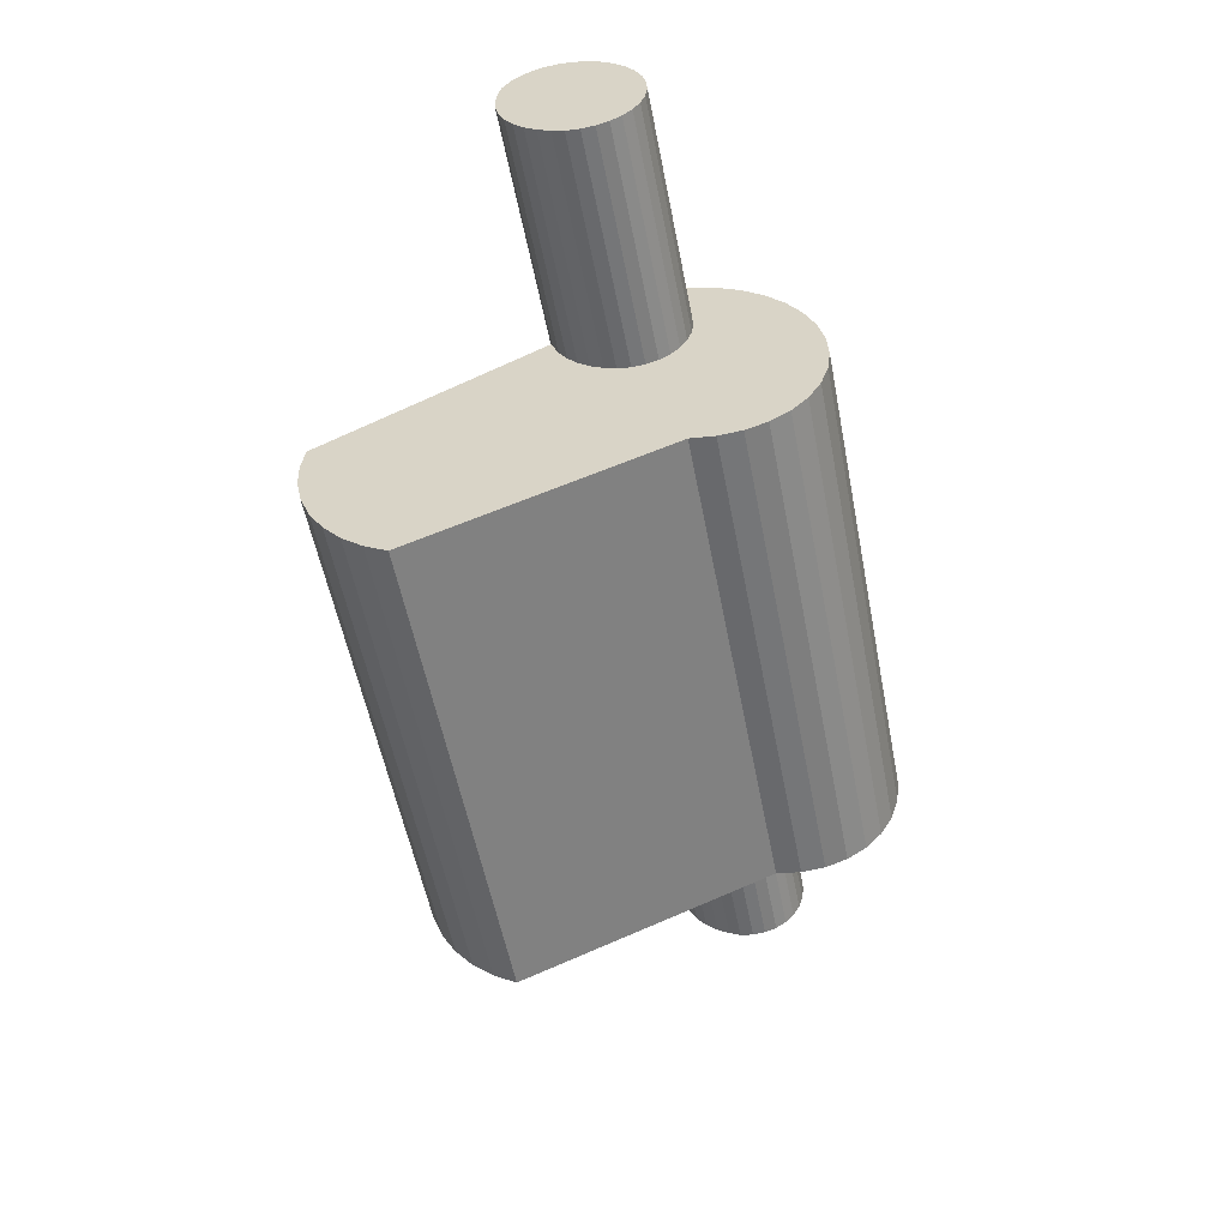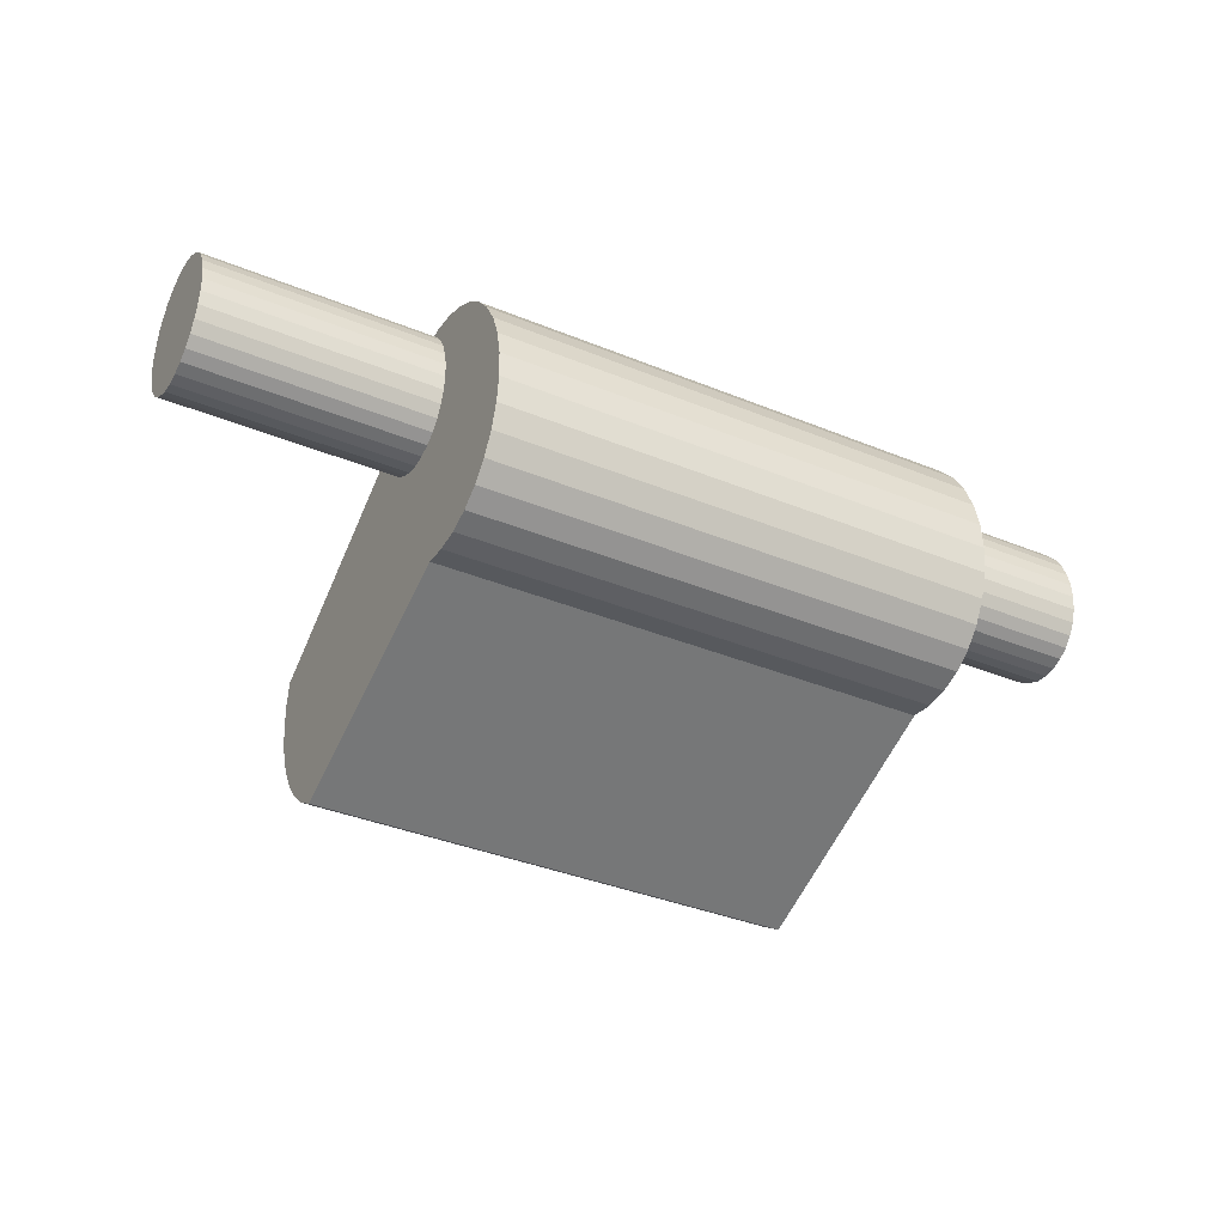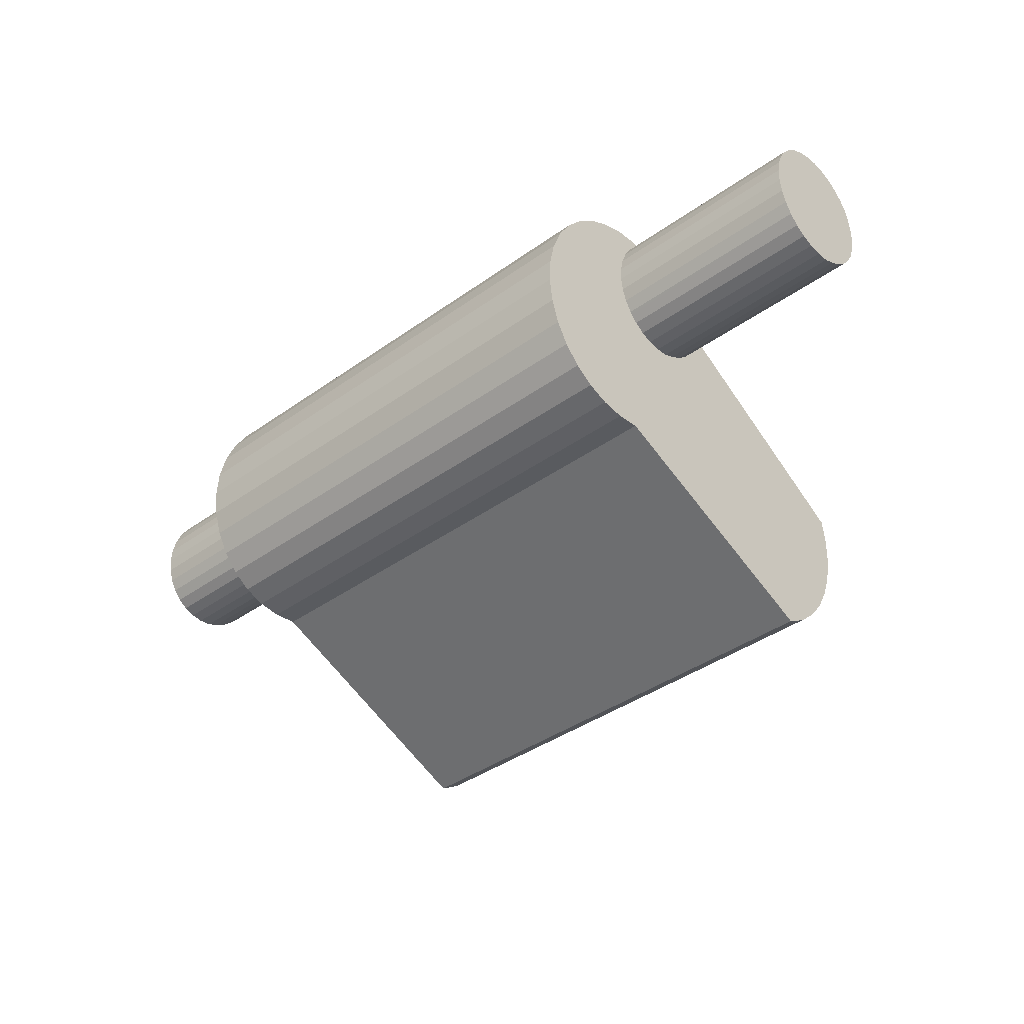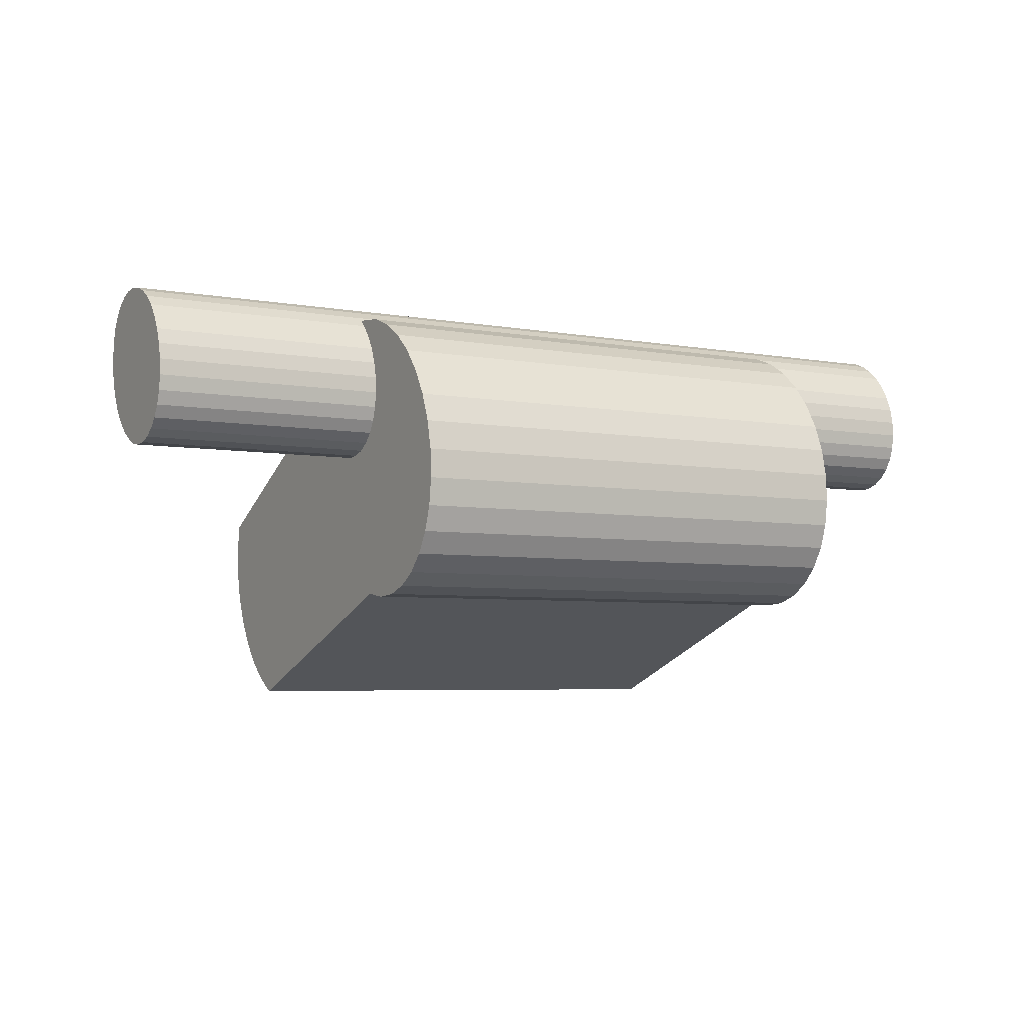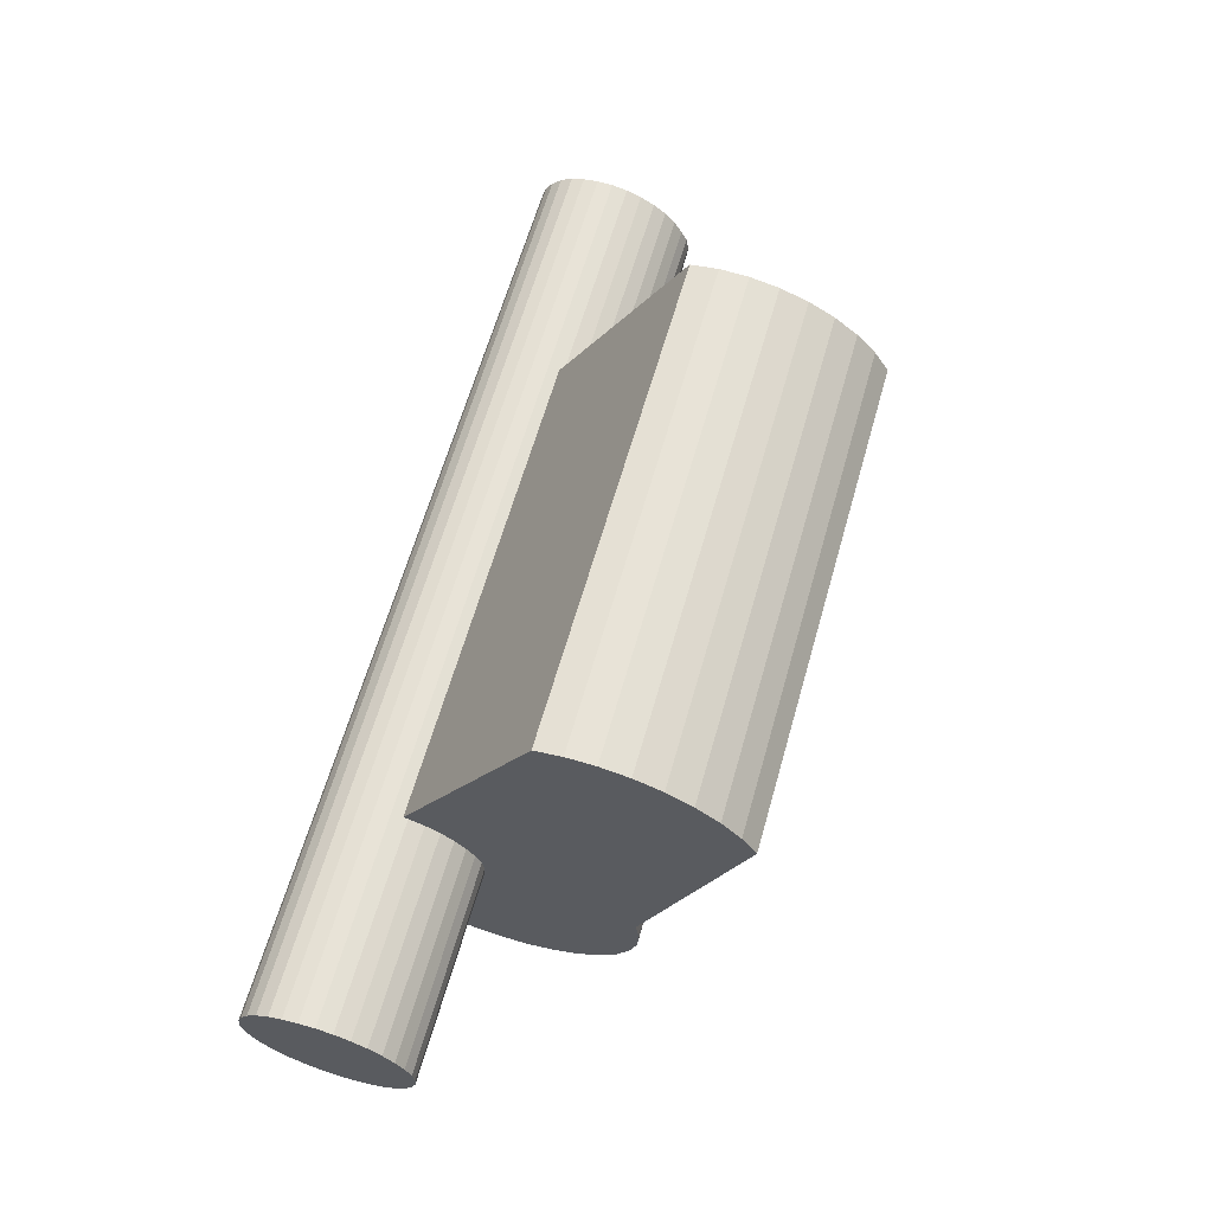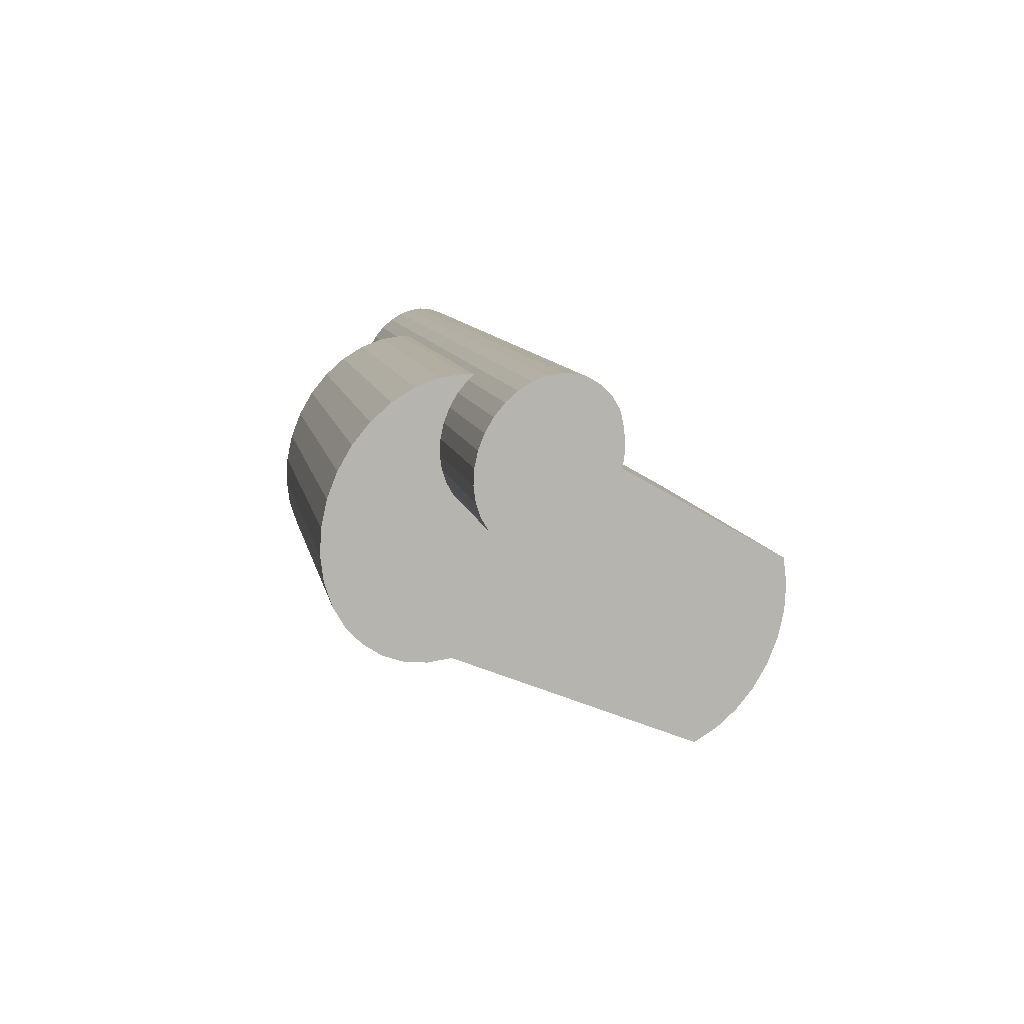
<metadata>
{"format":"obj","ext":"obj","renderer":"f3d","projection":"perspective","resolution":1024,"background":"white","views":[{"elev":-55.6,"azim":101.0,"up":"+Y"},{"elev":-37.2,"azim":152.2,"up":"+Y"},{"elev":-40.2,"azim":-138.7,"up":"+Y"},{"elev":-4.8,"azim":149.2,"up":"+Y"},{"elev":62.3,"azim":-74.2,"up":"+Z"},{"elev":9.6,"azim":-100.4,"up":"+Y"}]}
</metadata>
<code>
o aTorus.002_Cylinder.008
v 0.02533 0.9722 -0.04397
v -0.02323 0.9722 -0.04397
v 0.02533 0.973 -0.04367
v -0.02323 0.973 -0.04367
v 0.02533 0.9738 -0.04349
v -0.02323 0.9738 -0.04349
v 0.02533 0.9746 -0.04345
v -0.02323 0.9746 -0.04345
v 0.02533 0.9754 -0.04355
v -0.02323 0.9754 -0.04355
v 0.02533 0.976 -0.04371
v -0.02323 0.976 -0.04371
v 0.02533 0.9767 -0.04407
v -0.02323 0.9767 -0.04407
v 0.02533 0.9772 -0.04454
v -0.02323 0.9772 -0.04454
v 0.02533 0.9775 -0.0451
v -0.02323 0.9775 -0.0451
v 0.02533 0.9777 -0.04574
v -0.02323 0.9777 -0.04574
v 0.02533 0.9778 -0.04642
v -0.02323 0.9778 -0.04642
v 0.02533 0.9777 -0.04713
v -0.02323 0.9777 -0.04713
v 0.02533 0.9774 -0.04783
v -0.02323 0.9774 -0.04783
v 0.02533 0.977 -0.0485
v -0.02323 0.977 -0.0485
v 0.02533 0.9765 -0.04911
v -0.02323 0.9765 -0.04911
v 0.02533 0.9758 -0.04963
v -0.02323 0.9758 -0.04963
v 0.02533 0.9751 -0.05006
v -0.02323 0.9751 -0.05006
v 0.02533 0.9743 -0.05037
v -0.02323 0.9743 -0.05037
v 0.02533 0.9735 -0.05054
v -0.02323 0.9735 -0.05054
v 0.02533 0.9727 -0.05058
v -0.02323 0.9727 -0.05058
v 0.02533 0.9719 -0.05048
v -0.02323 0.9719 -0.05048
v 0.02533 0.9712 -0.05025
v -0.02323 0.9712 -0.05025
v 0.02533 0.9706 -0.04989
v -0.02323 0.9706 -0.04989
v 0.02533 0.9701 -0.04942
v -0.02323 0.9701 -0.04942
v 0.02533 0.9697 -0.04885
v -0.02323 0.9697 -0.04885
v 0.02533 0.9695 -0.04822
v -0.02323 0.9695 -0.04822
v 0.02533 0.9694 -0.04753
v -0.02323 0.9694 -0.04753
v 0.02533 0.9695 -0.04683
v -0.02323 0.9695 -0.04683
v 0.02533 0.9698 -0.0462
v -0.02323 0.9698 -0.0462
v 0.02533 0.9703 -0.04554
v -0.02323 0.9703 -0.04554
v 0.02533 0.9708 -0.04493
v -0.02323 0.9708 -0.04493
v 0.02533 0.9714 -0.0444
v -0.02323 0.9714 -0.0444
v 0.01323 0.9609 -0.03281
v -0.01252 0.9609 -0.03281
v 0.01323 0.9623 -0.03225
v -0.01252 0.9623 -0.03225
v 0.01323 0.9638 -0.03193
v -0.01252 0.9638 -0.03193
v 0.01323 0.9653 -0.03186
v -0.01252 0.9653 -0.03186
v 0.01323 0.9666 -0.03204
v -0.01252 0.9666 -0.03204
v 0.01323 0.9737 -0.0444
v -0.01252 0.9737 -0.0444
v 0.01323 0.9748 -0.04505
v -0.01252 0.9748 -0.04505
v 0.01323 0.9757 -0.0459
v -0.01252 0.9757 -0.0459
v 0.01323 0.9763 -0.04692
v -0.01252 0.9763 -0.04692
v 0.01323 0.9767 -0.04807
v -0.01252 0.9767 -0.04807
v 0.01323 0.9768 -0.0493
v -0.01252 0.9768 -0.0493
v 0.01323 0.9766 -0.05057
v -0.01252 0.9766 -0.05057
v 0.01323 0.9761 -0.05184
v -0.01252 0.9761 -0.05184
v 0.01323 0.9754 -0.05304
v -0.01252 0.9754 -0.05304
v 0.01323 0.9744 -0.05414
v -0.01252 0.9744 -0.05414
v 0.01323 0.9733 -0.05509
v -0.01252 0.9733 -0.05509
v 0.01323 0.9719 -0.05585
v -0.01252 0.9719 -0.05585
v 0.01323 0.9705 -0.05641
v -0.01252 0.9705 -0.05641
v 0.01323 0.969 -0.05673
v -0.01252 0.969 -0.05673
v 0.01323 0.9676 -0.0568
v -0.01252 0.9676 -0.0568
v 0.01323 0.9662 -0.05662
v -0.01252 0.9662 -0.05662
v 0.01323 0.9649 -0.0562
v -0.01252 0.9649 -0.0562
v 0.01323 0.9638 -0.05555
v -0.01252 0.9638 -0.05555
v 0.01323 0.9629 -0.0547
v -0.01252 0.9629 -0.0547
v 0.01323 0.9622 -0.05368
v -0.01252 0.9622 -0.05368
v 0.01323 0.9618 -0.05253
v -0.01252 0.9618 -0.05253
v 0.01323 0.9617 -0.0513
v -0.01252 0.9617 -0.0513
v 0.01323 0.9619 -0.05003
v -0.01252 0.9619 -0.05003
v 0.01323 0.9567 -0.03682
v -0.01252 0.9567 -0.03682
v 0.01323 0.9574 -0.03562
v -0.01252 0.9574 -0.03562
v 0.01323 0.9584 -0.03452
v -0.01252 0.9584 -0.03452
v 0.01323 0.9596 -0.03357
v -0.01252 0.9596 -0.03357
f 2 3 1
f 4 5 3
f 6 7 5
f 8 9 7
f 10 11 9
f 12 13 11
f 14 15 13
f 16 17 15
f 18 19 17
f 20 21 19
f 22 23 21
f 24 25 23
f 26 27 25
f 28 29 27
f 30 31 29
f 32 33 31
f 34 35 33
f 36 37 35
f 38 39 37
f 40 41 39
f 42 43 41
f 44 45 43
f 46 47 45
f 48 49 47
f 50 51 49
f 52 53 51
f 54 55 53
f 56 57 55
f 58 59 57
f 60 61 59
f 26 8 28
f 62 63 61
f 64 1 63
f 39 61 37
f 66 67 65
f 68 69 67
f 70 71 69
f 72 73 71
f 74 75 73
f 76 77 75
f 78 79 77
f 80 81 79
f 82 83 81
f 84 85 83
f 86 87 85
f 88 89 87
f 90 91 89
f 92 93 91
f 94 95 93
f 96 97 95
f 98 99 97
f 100 101 99
f 102 103 101
f 104 105 103
f 106 107 105
f 108 109 107
f 110 111 109
f 112 113 111
f 114 115 113
f 116 117 115
f 118 119 117
f 120 121 119
f 122 123 121
f 124 125 123
f 98 76 120
f 126 127 125
f 128 65 127
f 101 103 119
f 2 4 3
f 4 6 5
f 6 8 7
f 8 10 9
f 10 12 11
f 12 14 13
f 14 16 15
f 16 18 17
f 18 20 19
f 20 22 21
f 22 24 23
f 24 26 25
f 26 28 27
f 28 30 29
f 30 32 31
f 32 34 33
f 34 36 35
f 36 38 37
f 38 40 39
f 40 42 41
f 42 44 43
f 44 46 45
f 46 48 47
f 48 50 49
f 50 52 51
f 52 54 53
f 54 56 55
f 56 58 57
f 58 60 59
f 60 62 61
f 6 4 32
f 2 64 36
f 62 60 38
f 58 56 54
f 54 52 46
f 50 48 46
f 46 44 58
f 42 40 58
f 38 36 64
f 34 32 4
f 30 28 6
f 26 24 10
f 22 20 18
f 18 16 22
f 14 12 10
f 10 8 26
f 4 2 34
f 60 40 38
f 52 50 46
f 46 58 54
f 36 34 2
f 28 8 6
f 22 16 14
f 14 10 22
f 64 62 38
f 44 42 58
f 32 30 6
f 22 10 24
f 58 40 60
f 62 64 63
f 64 2 1
f 63 1 33
f 3 5 31
f 7 9 25
f 11 13 9
f 15 17 19
f 19 21 15
f 23 25 9
f 27 29 7
f 31 33 1
f 35 37 63
f 39 41 59
f 43 45 57
f 47 49 51
f 51 53 57
f 55 57 53
f 59 61 39
f 1 3 31
f 9 13 15
f 15 21 9
f 25 27 7
f 33 35 63
f 41 57 59
f 47 51 57
f 57 45 47
f 5 29 31
f 21 23 9
f 37 61 63
f 57 41 43
f 7 29 5
f 66 68 67
f 68 70 69
f 70 72 71
f 72 74 73
f 74 76 75
f 76 78 77
f 78 80 79
f 80 82 81
f 82 84 83
f 84 86 85
f 86 88 87
f 88 90 89
f 90 92 91
f 92 94 93
f 94 96 95
f 96 98 97
f 98 100 99
f 100 102 101
f 102 104 103
f 104 106 105
f 106 108 107
f 108 110 109
f 110 112 111
f 112 114 113
f 114 116 115
f 116 118 117
f 118 120 119
f 120 122 121
f 122 124 123
f 124 126 125
f 70 68 74
f 66 128 122
f 126 124 122
f 120 118 110
f 126 122 128
f 68 66 74
f 74 72 70
f 80 78 86
f 76 74 66
f 66 122 120
f 118 116 110
f 114 112 110
f 110 108 120
f 106 104 120
f 102 100 120
f 98 96 76
f 94 92 76
f 90 88 76
f 86 84 82
f 82 80 86
f 76 66 120
f 116 114 110
f 108 106 120
f 100 98 120
f 92 90 76
f 86 78 76
f 76 96 94
f 104 102 120
f 88 86 76
f 126 128 127
f 128 66 65
f 127 65 121
f 67 69 73
f 71 73 69
f 75 77 85
f 79 81 83
f 83 85 77
f 87 89 75
f 91 93 75
f 95 97 75
f 99 101 119
f 103 105 119
f 107 109 119
f 111 113 115
f 115 117 111
f 119 121 65
f 123 125 121
f 65 67 73
f 77 79 83
f 65 73 75
f 121 125 127
f 111 117 109
f 105 107 119
f 97 99 119
f 89 91 75
f 75 85 87
f 119 65 75
f 109 117 119
f 93 95 75
f 119 75 97

</code>
